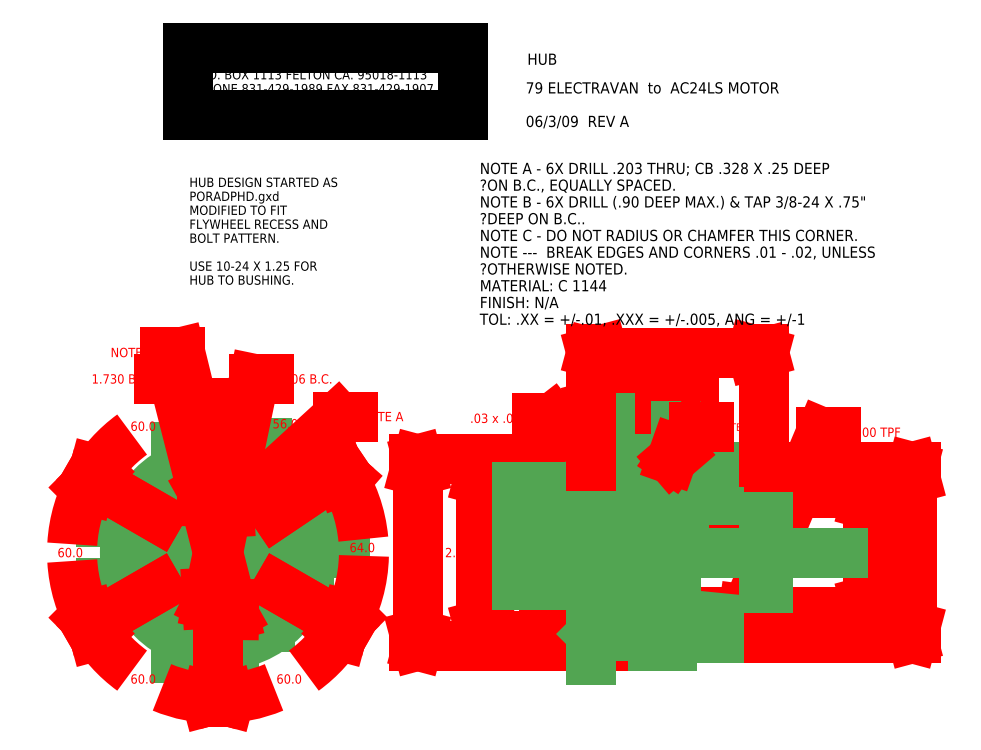
<metadata>
{"format":"dxf","ext":"dxf","renderer":"ezdxf+matplotlib","layout":"modelspace","background":"white","min_lineweight":24,"dpi":150}
</metadata>
<code>
0
SECTION
2
ENTITIES
0
TEXT
8
DIMS
10
2.849
20
9.475
30
0
40
0.125
1
ELECTRO AUTOMOTIVE
7
ENGINEER
0
TEXT
8
DIMS
10
2.849
20
9.288
30
0
40
0.125
1
P.O. BOX 1113 FELTON CA. 95018-1113
7
ENGINEER
0
LINE
8
DIMS
10
2.716
20
8.813
30
0
11
2.716
21
9.713
31
0
0
TEXT
8
DIMS
10
2.849
20
9.1
30
0
40
0.125
1
PHONE 831-429-1989 FAX 831-429-1907
7
ENGINEER
0
LINE
8
DIMS
10
6.409
20
9.713
30
0
11
6.409
21
8.813
31
0
0
LINE
8
DIMS
10
6.409
20
8.813
30
0
11
2.716
21
8.813
31
0
0
LINE
8
DIMS
10
2.716
20
9.713
30
0
11
6.409
21
9.713
31
0
0
TEXT
8
DIMS
10
2.849
20
8.913
30
0
40
0.125
1
DRAWN BY DAN SULLIVAN
7
ENGINEER
0
TEXT
8
DIMS
10
7.279
20
9.483
30
0
40
0.15
1
HUB
7
ENGINEER
0
TEXT
8
DIMS
10
7.258
20
9.098
30
0
40
0.15
1
79 ELECTRAVAN  to  AC24LS MOTOR
7
ENGINEER
0
TEXT
8
DIMS
10
7.258
20
8.648
30
0
40
0.15
1
06/3/09  REV A
7
ENGINEER
0
LINE
8
CENTERLINES
10
9.081
20
3.636
30
0
11
8.139
21
3.636
31
0
0
LINE
8
CENTERLINES
10
8.139
20
2.068
30
0
11
9.014
21
2.068
31
0
0
LINE
8
CENTERLINES
10
8.139
20
2.933
30
0
11
10.46
21
2.933
31
0
0
DIMENSION
8
DIMS
2
_D1
10
9.936
20
3.343
30
0
11
0
21
0
31
0
70
    32
71
     5
42
-1
3
DimStyle1
13
9.081
23
3.733
33
0
14
10.46
24
3.871
34
0
0
DIMENSION
8
DIMS
2
_D2
10
11.85
20
2.774
30
0
11
0
21
0
31
0
70
    32
71
     5
42
-1
3
DimStyle2
13
9.081
23
2.133
33
0
14
9.081
24
3.733
34
0
50
90
0
DIMENSION
8
DIMS
2
_D3
10
6.663
20
2.679
30
0
11
0
21
0
31
0
70
    32
71
     5
42
-1
3
DimStyle3
13
8.169
23
4.056
33
0
14
8.169
24
1.81
34
0
50
90
0
DIMENSION
8
DIMS
2
_D4
10
7.548
20
2.949
30
0
11
0
21
0
31
0
70
    32
71
     5
42
-1
3
DimStyle4
13
8.139
23
3.433
33
0
14
8.139
24
2.433
34
0
50
90
0
DIMENSION
8
DIMS
2
_D5
10
8.74
20
4.905
30
0
11
0
21
0
31
0
70
    32
71
     5
42
-1
3
DimStyle5
13
8.139
23
4.026
33
0
14
8.969
24
4.184
34
0
0
DIMENSION
8
DIMS
2
_D6
10
9.235
20
5.222
30
0
11
0
21
0
31
0
70
    32
71
     5
42
-1
3
DimStyle5
13
8.969
23
4.184
33
0
14
9.219
24
4.184
34
0
0
LINE
8
DIMS
10
10.17
20
2.025
30
0
11
11.23
21
4.549
31
0
0
LINE
8
DIMS
10
10.17
20
2.025
30
0
11
10.19
21
2.173
31
0
0
LINE
8
DIMS
10
10.17
20
2.025
30
0
11
10.26
21
2.143
31
0
0
LINE
8
DIMS
10
11.23
20
4.549
30
0
11
11.43
21
4.549
31
0
0
TEXT
8
DIMS
10
11.53
20
4.487
30
0
40
0.125
1
2.5 TPF
7
AEC_TECH
0
DIMENSION
8
DIMS
2
_D7
10
5.808
20
2.906
30
0
11
0
21
0
31
0
70
    32
71
     5
42
-1
3
DimStyle4
13
8.969
23
4.184
33
0
14
8.969
24
1.683
34
0
50
90
0
LINE
8
DIMS
10
8.13
20
4.069
30
0
11
7.614
21
4.737
31
0
0
LINE
8
DIMS
10
8.13
20
4.069
30
0
11
8.011
21
4.159
31
0
0
LINE
8
DIMS
10
8.13
20
4.069
30
0
11
8.072
21
4.207
31
0
0
LINE
8
DIMS
10
7.614
20
4.737
30
0
11
7.414
21
4.737
31
0
0
TEXT
8
DIMS
10
6.51
20
4.674
30
0
40
0.125
1
0.03 x 0.03
7
AEC_TECH
0
CIRCLE
8
CENTERLINES
10
3.126
20
2.933
30
0
40
0.865
0
CIRCLE
8
CENTERLINES
10
3.126
20
2.933
30
0
40
0.703
0
LINE
8
CENTERLINES
10
3.126
20
4.183
30
0
11
3.126
21
1.683
31
0
0
LINE
8
CENTERLINES
10
4.376
20
2.933
30
0
11
1.876
21
2.933
31
0
0
POINT
8
HUB
10
8.139
20
2.933
30
0
0
POINT
8
HUB
10
8.139
20
2.933
30
0
0
POINT
8
HUB
10
8.137
20
3.371
30
0
0
POINT
8
HUB
10
8.137
20
2.496
30
0
0
POINT
8
HUB
10
8.139
20
3.636
30
0
0
POINT
8
HUB
10
8.139
20
3.636
30
0
0
POINT
8
HUB
10
8.139
20
3.816
30
0
0
POINT
8
HUB
10
8.139
20
3.457
30
0
0
LINE
8
HUB
10
8.139
20
4.026
30
0
11
8.169
21
4.056
31
0
0
LINE
8
HUB
10
8.139
20
4.026
30
0
11
8.139
21
1.84
31
0
0
LINE
8
HUB
10
8.169
20
1.81
30
0
11
8.139
21
1.84
31
0
0
POINT
8
HUB
10
8.959
20
2.933
30
0
0
POINT
8
HUB
10
8.959
20
2.933
30
0
0
POINT
8
HUB
10
8.959
20
2.933
30
0
0
POINT
8
HUB
10
8.959
20
2.933
30
0
0
POINT
8
HUB
10
8.959
20
2.933
30
0
0
POINT
8
HUB
10
8.959
20
2.933
30
0
0
POINT
8
HUB
10
8.959
20
2.933
30
0
0
POINT
8
HUB
10
10.51
20
2.933
30
0
0
POINT
8
HUB
10
10.51
20
2.933
30
0
0
POINT
8
HUB
10
10.51
20
2.933
30
0
0
POINT
8
HUB
10
10.51
20
2.933
30
0
0
POINT
8
HUB
10
10.51
20
2.933
30
0
0
POINT
8
HUB
10
10.51
20
2.933
30
0
0
POINT
8
HUB
10
10.51
20
2.933
30
0
0
POINT
8
HUB
10
10.51
20
2.933
30
0
0
LINE
8
HUB
10
9.219
20
4.082
30
0
11
9.219
21
4.184
31
0
0
LINE
8
HUB
10
9.219
20
1.785
30
0
11
9.219
21
1.683
31
0
0
LINE
8
HUB
10
9.219
20
1.683
30
0
11
8.969
21
1.683
31
0
0
LINE
8
HUB
10
9.219
20
4.184
30
0
11
8.969
21
4.184
31
0
0
POINT
8
HUB
10
9.281
20
2.933
30
0
0
POINT
8
HUB
10
9.281
20
2.933
30
0
0
POINT
8
HUB
10
9.032
20
2.933
30
0
0
POINT
8
HUB
10
9.032
20
2.933
30
0
0
POINT
8
HUB
10
9.032
20
2.933
30
0
0
POINT
8
HUB
10
9.032
20
2.933
30
0
0
POINT
8
HUB
10
9.032
20
2.933
30
0
0
POINT
8
HUB
10
9.032
20
2.933
30
0
0
POINT
8
HUB
10
9.28
20
3.637
30
0
0
LINE
8
HUB
10
8.969
20
1.683
30
0
11
8.969
21
1.81
31
0
0
LINE
8
HUB
10
8.969
20
4.184
30
0
11
8.969
21
4.056
31
0
0
LINE
8
HUB
10
8.139
20
1.881
30
0
11
9.014
21
1.881
31
0
0
LINE
8
HUB
10
8.139
20
2.256
30
0
11
9.014
21
2.256
31
0
0
LINE
8
HUB
10
9.079
20
2.068
30
0
11
9.014
21
1.907
31
0
0
LINE
8
HUB
10
9.079
20
2.068
30
0
11
9.014
21
2.229
31
0
0
LINE
8
HUB
10
9.014
20
2.229
30
0
11
9.014
21
1.907
31
0
0
LINE
8
HUB
10
9.014
20
2.229
30
0
11
9.014
21
2.256
31
0
0
LINE
8
HUB
10
9.014
20
1.907
30
0
11
9.014
21
1.881
31
0
0
LINE
8
HUB
10
8.139
20
2.229
30
0
11
9.014
21
2.229
31
0
0
LINE
8
HUB
10
8.139
20
1.907
30
0
11
9.014
21
1.907
31
0
0
LINE
8
HUB
10
8.969
20
4.056
30
0
11
8.169
21
4.056
31
0
0
LINE
8
HUB
10
8.969
20
1.81
30
0
11
8.169
21
1.81
31
0
0
LINE
8
HUB
10
10.46
20
4.082
30
0
11
9.219
21
4.082
31
0
0
LINE
8
HUB
10
10.46
20
1.785
30
0
11
9.219
21
1.785
31
0
0
LINE
8
HUB
10
10.46
20
3.871
30
0
11
10.46
21
1.996
31
0
0
LINE
8
HUB
10
8.139
20
3.433
30
0
11
9.081
21
3.433
31
0
0
LINE
8
HUB
10
8.139
20
2.433
30
0
11
9.081
21
2.433
31
0
0
LINE
8
HUB
10
8.139
20
3.816
30
0
11
8.389
21
3.816
31
0
0
LINE
8
HUB
10
8.139
20
3.457
30
0
11
8.389
21
3.457
31
0
0
LINE
8
HUB
10
8.389
20
3.457
30
0
11
8.389
21
3.816
31
0
0
POINT
8
HUB
10
8.389
20
3.637
30
0
0
POINT
8
HUB
10
8.389
20
3.739
30
0
0
POINT
8
HUB
10
8.389
20
3.536
30
0
0
LINE
8
HUB
10
8.389
20
3.536
30
0
11
9.081
21
3.536
31
0
0
LINE
8
HUB
10
8.389
20
3.739
30
0
11
9.138
21
3.739
31
0
0
LINE
8
HUB
10
9.081
20
2.133
30
0
11
10.46
21
1.996
31
0
0
LINE
8
HUB
10
9.081
20
3.733
30
0
11
10.46
21
3.871
31
0
0
LINE
8
HUB
10
9.081
20
2.133
30
0
11
9.081
21
3.733
31
0
0
LINE
8
HUB
10
10.46
20
1.996
30
0
11
10.46
21
1.785
31
0
0
LINE
8
HUB
10
10.46
20
3.871
30
0
11
10.46
21
4.082
31
0
0
HATCH
8
HUB
10
0
20
0
30
0
210
0
220
0
230
1
2
ANSI31
70
     0
71
     0
91
        1
92
        3
72
     0
73
     1
93
       12
10
8.139
20
4.026
10
8.139
20
3.816
10
8.389
20
3.816
10
8.389
20
3.739
10
9.138
20
3.739
10
10.46
20
3.871
10
10.46
20
4.082
10
9.219
20
4.082
10
9.219
20
4.184
10
8.969
20
4.184
10
8.969
20
4.056
10
8.169
20
4.056
97
        0
75
     0
76
     2
52
90
41
0.8
77
     0
78
     1
53
135
43
0
44
0
45
-0.07071
46
-0.07071
79
     1
49
8000
98
        0
0
HATCH
8
HUB
10
0
20
0
30
0
210
0
220
0
230
1
2
ANSI31
70
     0
71
     0
91
        1
92
        3
72
     0
73
     1
93
        6
10
8.389
20
3.536
10
8.389
20
3.457
10
8.139
20
3.457
10
8.139
20
3.433
10
9.081
20
3.433
10
9.081
20
3.536
97
        0
75
     0
76
     2
52
90
41
0.8
77
     0
78
     1
53
135
43
0
44
0
45
-0.07071
46
-0.07071
79
     1
49
8000
98
        0
0
HATCH
8
HUB
10
0
20
0
30
0
210
0
220
0
230
1
2
ANSI31
70
     0
71
     0
91
        1
92
        3
72
     0
73
     1
93
       18
10
8.139
20
2.433
10
8.139
20
2.256
10
9.014
20
2.256
10
9.014
20
2.229
10
9.079
20
2.068
10
9.014
20
1.907
10
9.014
20
1.881
10
8.139
20
1.881
10
8.139
20
1.84
10
8.169
20
1.81
10
8.969
20
1.81
10
8.969
20
1.683
10
9.219
20
1.683
10
9.219
20
1.785
10
10.46
20
1.785
10
10.46
20
1.996
10
9.081
20
2.133
10
9.081
20
2.433
97
        0
75
     0
76
     2
52
90
41
0.8
77
     0
78
     1
53
135
43
0
44
0
45
-0.07071
46
-0.07071
79
     1
49
8000
98
        0
0
CIRCLE
8
HUB
10
3.126
20
2.933
30
0
40
1.25
0
POINT
8
HUB
10
3.126
20
2.933
30
0
0
POINT
8
HUB
10
3.126
20
2.933
30
0
0
POINT
8
HUB
10
3.126
20
2.933
30
0
0
POINT
8
HUB
10
3.829
20
2.933
30
0
0
POINT
8
HUB
10
3.343
20
3.602
30
0
0
POINT
8
HUB
10
2.557
20
3.346
30
0
0
POINT
8
HUB
10
2.557
20
2.52
30
0
0
POINT
8
HUB
10
3.343
20
2.264
30
0
0
POINT
8
HUB
10
3.783
20
3.411
30
0
0
CIRCLE
8
HUB
10
3.126
20
2.933
30
0
40
1.123
0
CIRCLE
8
HUB
10
2.774
20
3.542
30
0
40
0.1015
0
CIRCLE
8
HUB
10
2.774
20
3.542
30
0
40
0.1795
0
CIRCLE
8
HUB
10
2.423
20
2.933
30
0
40
0.1015
0
CIRCLE
8
HUB
10
2.423
20
2.933
30
0
40
0.1795
0
CIRCLE
8
HUB
10
2.774
20
2.324
30
0
40
0.1015
0
CIRCLE
8
HUB
10
2.774
20
2.324
30
0
40
0.1795
0
CIRCLE
8
HUB
10
3.477
20
2.324
30
0
40
0.1015
0
CIRCLE
8
HUB
10
3.477
20
2.324
30
0
40
0.1795
0
CIRCLE
8
HUB
10
3.829
20
2.933
30
0
40
0.1015
0
CIRCLE
8
HUB
10
3.829
20
2.933
30
0
40
0.1795
0
CIRCLE
8
HUB
10
3.477
20
3.542
30
0
40
0.1015
0
CIRCLE
8
HUB
10
3.477
20
3.542
30
0
40
0.1795
0
CIRCLE
8
HUB
10
3.126
20
3.798
30
0
40
0.166
0
CIRCLE
8
HUB
10
3.126
20
3.798
30
0
40
0.1875
0
CIRCLE
8
HUB
10
2.377
20
3.366
30
0
40
0.166
0
CIRCLE
8
HUB
10
2.377
20
3.366
30
0
40
0.1875
0
CIRCLE
8
HUB
10
2.377
20
2.501
30
0
40
0.166
0
CIRCLE
8
HUB
10
2.377
20
2.501
30
0
40
0.1875
0
CIRCLE
8
HUB
10
3.126
20
2.068
30
0
40
0.166
0
CIRCLE
8
HUB
10
3.126
20
2.068
30
0
40
0.1875
0
CIRCLE
8
HUB
10
3.875
20
2.501
30
0
40
0.166
0
CIRCLE
8
HUB
10
3.875
20
2.501
30
0
40
0.1875
0
CIRCLE
8
HUB
10
3.126
20
2.933
30
0
40
0.5
0
CIRCLE
8
HUB
10
3.843
20
3.417
30
0
40
0.166
0
CIRCLE
8
HUB
10
3.843
20
3.417
30
0
40
0.1875
0
LINE
8
DIMS
10
3.024
20
3.956
30
0
11
2.617
21
5.62
31
0
0
LINE
8
DIMS
10
3.024
20
3.956
30
0
11
2.952
21
4.087
31
0
0
LINE
8
DIMS
10
3.024
20
3.956
30
0
11
3.027
21
4.106
31
0
0
LINE
8
DIMS
10
2.617
20
5.62
30
0
11
2.417
21
5.62
31
0
0
TEXT
8
DIMS
10
1.683
20
5.558
30
0
40
0.125
1
NOTE B
7
AEC_TECH
0
LINE
8
DIMS
10
3.571
20
3.695
30
0
11
4.733
21
4.76
31
0
0
LINE
8
DIMS
10
3.571
20
3.695
30
0
11
3.652
21
3.822
31
0
0
LINE
8
DIMS
10
3.571
20
3.695
30
0
11
3.704
21
3.764
31
0
0
LINE
8
DIMS
10
4.733
20
4.76
30
0
11
4.933
21
4.76
31
0
0
TEXT
8
DIMS
10
5.033
20
4.697
30
0
40
0.125
1
NOTE A
7
AEC_TECH
0
DIMENSION
8
DIMS
2
_D8
10
2.377
20
3.366
30
0
11
0
21
0
31
0
70
    37
71
     5
42
-1
3
DimStyle6
13
3.126
23
2.933
33
0
14
3.126
24
3.798
34
0
15
0
25
0
35
0
0
DIMENSION
8
DIMS
2
_D9
10
2.377
20
2.501
30
0
11
0
21
0
31
0
70
    37
71
     5
42
-1
3
DimStyle6
13
3.126
23
2.933
33
0
14
2.377
24
3.366
34
0
15
0
25
0
35
0
0
DIMENSION
8
DIMS
2
_D10
10
3.126
20
2.068
30
0
11
0
21
0
31
0
70
    37
71
     5
42
-1
3
DimStyle6
13
3.126
23
2.933
33
0
14
2.377
24
2.501
34
0
15
0
25
0
35
0
0
DIMENSION
8
DIMS
2
_D11
10
3.875
20
2.501
30
0
11
0
21
0
31
0
70
    37
71
     5
42
-1
3
DimStyle6
13
3.126
23
2.933
33
0
14
3.126
24
2.068
34
0
15
0
25
0
35
0
0
DIMENSION
8
DIMS
2
_D12
10
3.843
20
3.417
30
0
11
0
21
0
31
0
70
    37
71
     5
42
-1
3
DimStyle6
13
3.126
23
2.933
33
0
14
3.875
24
2.501
34
0
15
0
25
0
35
0
0
DIMENSION
8
DIMS
2
_D13
10
3.126
20
3.798
30
0
11
0
21
0
31
0
70
    37
71
     5
42
-1
3
DimStyle6
13
3.126
23
2.933
33
0
14
3.843
24
3.417
34
0
15
0
25
0
35
0
0
DIMENSION
8
DIMS
2
_D14
10
3.612
20
5.265
30
0
11
0
21
0
31
0
70
    35
71
     5
42
-1
3
DimStyle2
15
3.477
25
2.324
35
0
40
0
0
DIMENSION
8
DIMS
2
_D15
10
2.53
20
5.265
30
0
11
0
21
0
31
0
70
    35
71
     5
42
-1
3
DimStyle2
15
2.261
25
2.933
35
0
40
0
0
DIMENSION
8
DIMS
2
_D16
10
8.141
20
5.619
30
0
11
0
21
0
31
0
70
    32
71
     5
42
-1
3
DimStyle5
13
8.139
23
4.026
33
0
14
10.46
24
4.082
34
0
0
DIMENSION
8
DIMS
2
_D17
10
12.45
20
2.113
30
0
11
0
21
0
31
0
70
    32
71
     5
42
-1
3
DimStyle4
13
10.46
23
4.082
33
0
14
10.46
24
1.785
34
0
50
90
0
LINE
8
DIMS
10
9.219
20
4.184
30
0
11
9.517
21
4.618
31
0
0
LINE
8
DIMS
10
9.219
20
4.184
30
0
11
9.269
21
4.325
31
0
0
LINE
8
DIMS
10
9.219
20
4.184
30
0
11
9.333
21
4.281
31
0
0
LINE
8
DIMS
10
9.517
20
4.618
30
0
11
9.717
21
4.618
31
0
0
TEXT
8
DIMS
10
9.817
20
4.568
30
0
40
0.1
1
NOTE C
7
AEC_TECH
0
TEXT
8
DIMS
10
6.641
20
8.017
30
0
40
0.15
1
NOTE A - 6X DRILL 0.203 THRU; CB 0.328 X 0.25 DEEP
7
ENGINEER
0
TEXT
8
DIMS
10
6.641
20
7.792
30
0
40
0.15
1
^ION B.C., EQUALLY SPACED.
7
ENGINEER
0
TEXT
8
DIMS
10
6.641
20
7.567
30
0
40
0.15
1
NOTE B - 6X DRILL (0.9 DEEP MAX.) & TAP 3/8-24 X 0.75"
7
ENGINEER
0
TEXT
8
DIMS
10
6.641
20
7.342
30
0
40
0.15
1
^IDEEP ON B.C..
7
ENGINEER
0
TEXT
8
DIMS
10
6.641
20
7.117
30
0
40
0.15
1
NOTE C - DO NOT RADIUS OR CHAMFER THIS CORNER.
7
ENGINEER
0
TEXT
8
DIMS
10
6.641
20
6.892
30
0
40
0.15
1
NOTE ---  BREAK EDGES AND CORNERS 0.01 - 0.02, UNLESS
7
ENGINEER
0
TEXT
8
DIMS
10
6.641
20
6.667
30
0
40
0.15
1
^IOTHERWISE NOTED.
7
ENGINEER
0
TEXT
8
DIMS
10
6.641
20
6.442
30
0
40
0.15
1
MATERIAL: C 1144
7
ENGINEER
0
TEXT
8
DIMS
10
6.641
20
6.217
30
0
40
0.15
1
FINISH: N/A
7
ENGINEER
0
TEXT
8
DIMS
10
6.641
20
5.992
30
0
40
0.15
1
TOL: .XX = +/-0.01, .XXX = +/-0.005, ANG = +/-1
7
ENGINEER
0
TEXT
8
DIMS
10
2.741
20
7.843
30
0
40
0.125
1
HUB DESIGN STARTED AS
7
MAIN
0
TEXT
8
DIMS
10
2.741
20
7.655
30
0
40
0.125
1
PORADPHD.gxd
7
MAIN
0
TEXT
8
DIMS
10
2.741
20
7.468
30
0
40
0.125
1
MODIFIED TO FIT
7
MAIN
0
TEXT
8
DIMS
10
2.741
20
7.28
30
0
40
0.125
1
FLYWHEEL RECESS AND
7
MAIN
0
TEXT
8
DIMS
10
2.741
20
7.093
30
0
40
0.125
1
BOLT PATTERN.
7
MAIN
0
TEXT
8
DIMS
10
2.741
20
6.718
30
0
40
0.125
1
USE 10-24 X 1.25 FOR
7
MAIN
0
TEXT
8
DIMS
10
2.741
20
6.53
30
0
40
0.125
1
HUB TO BUSHING.
7
MAIN
0
ENDSEC
0
EOF

</code>
